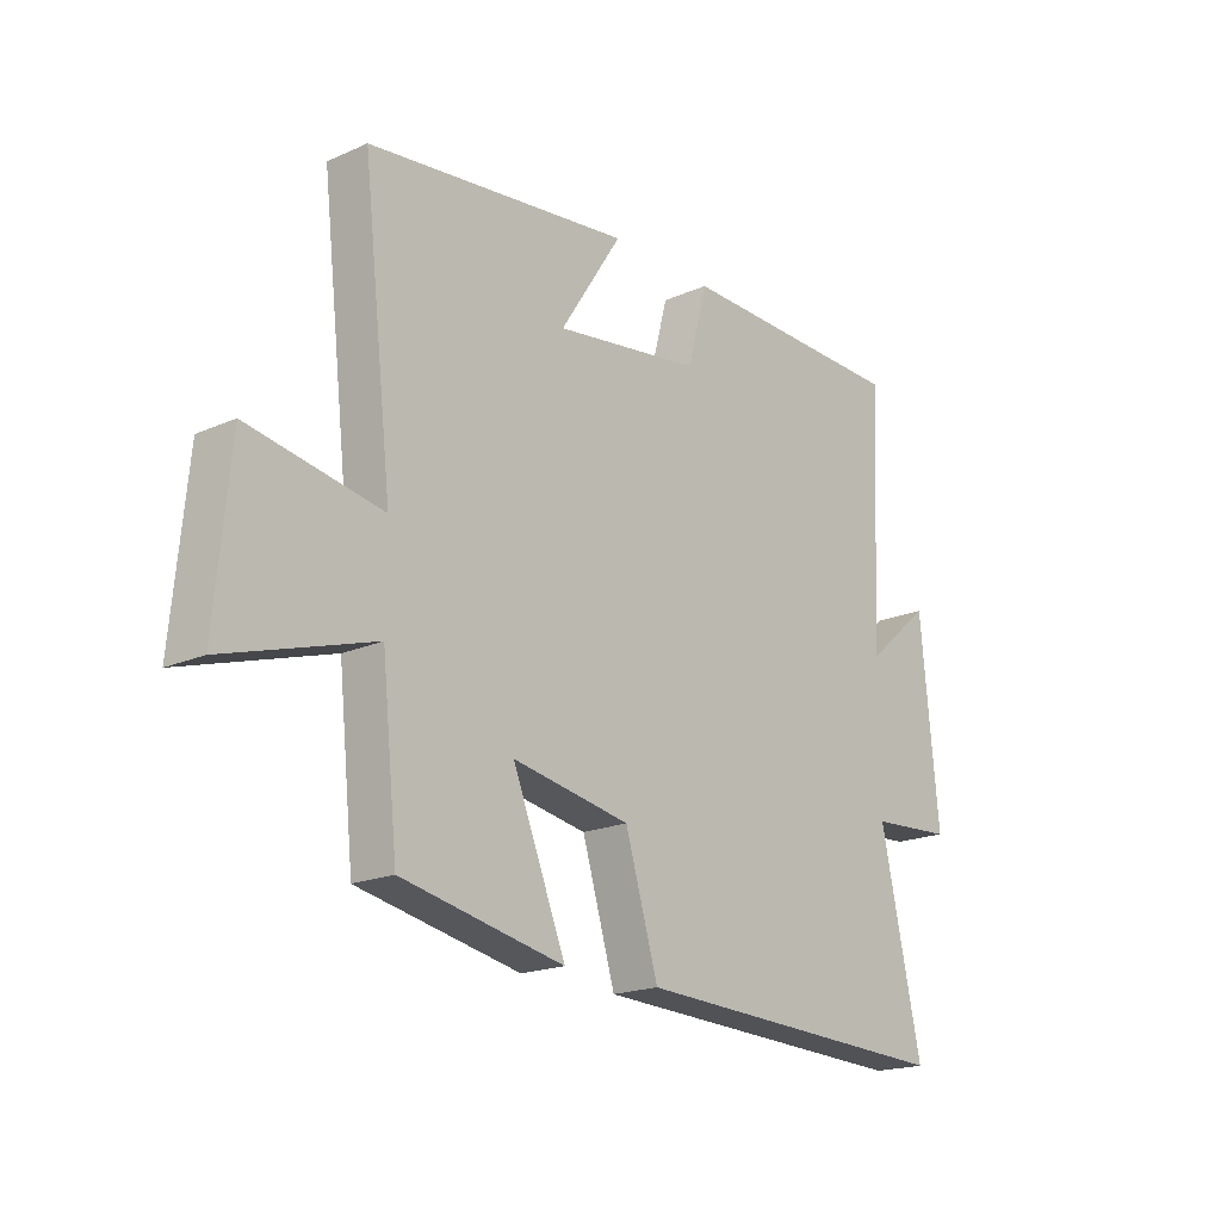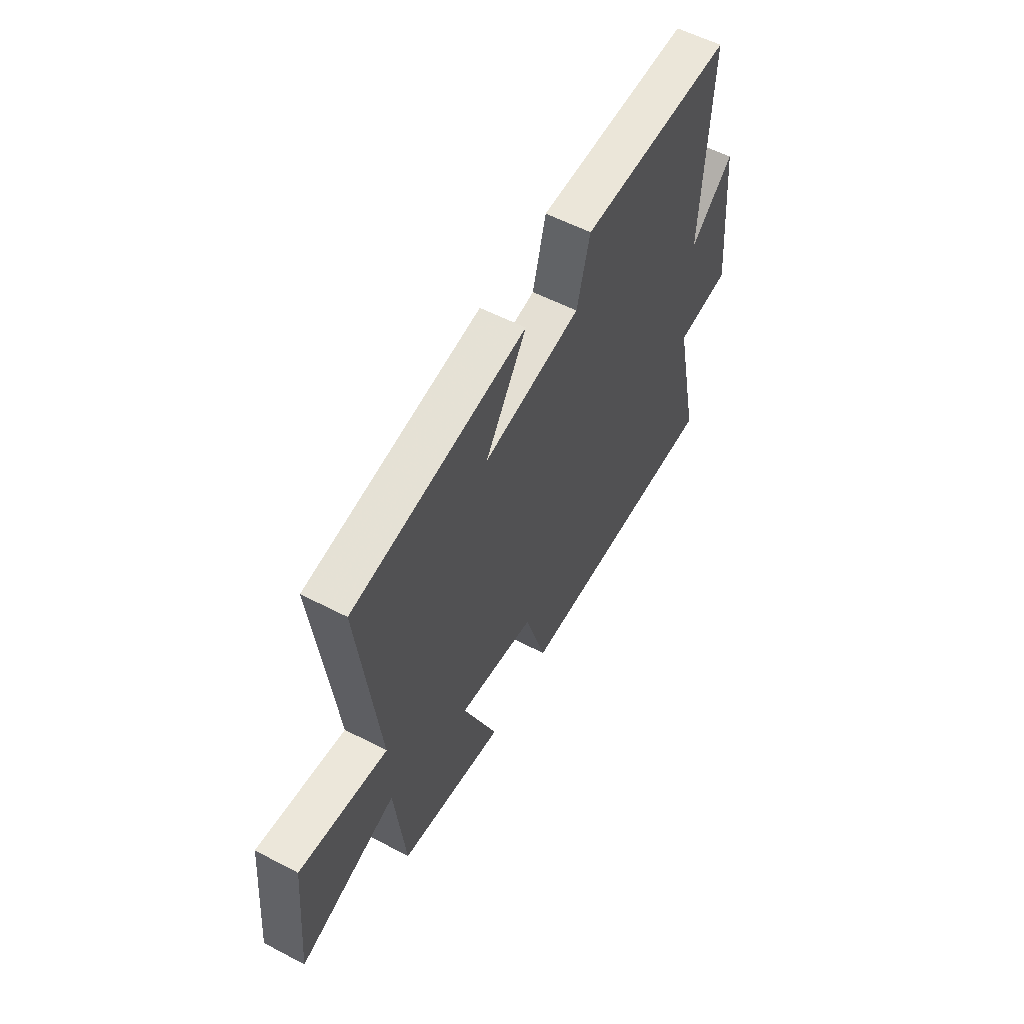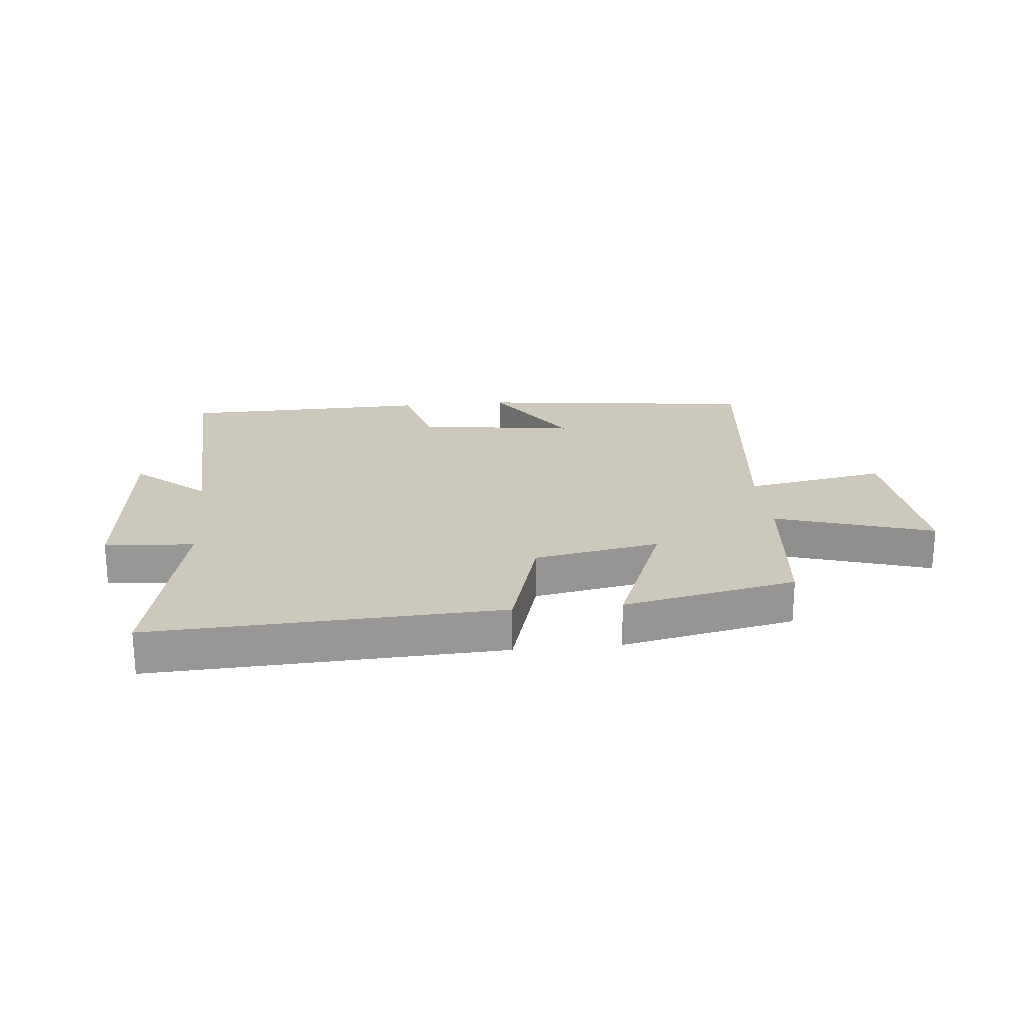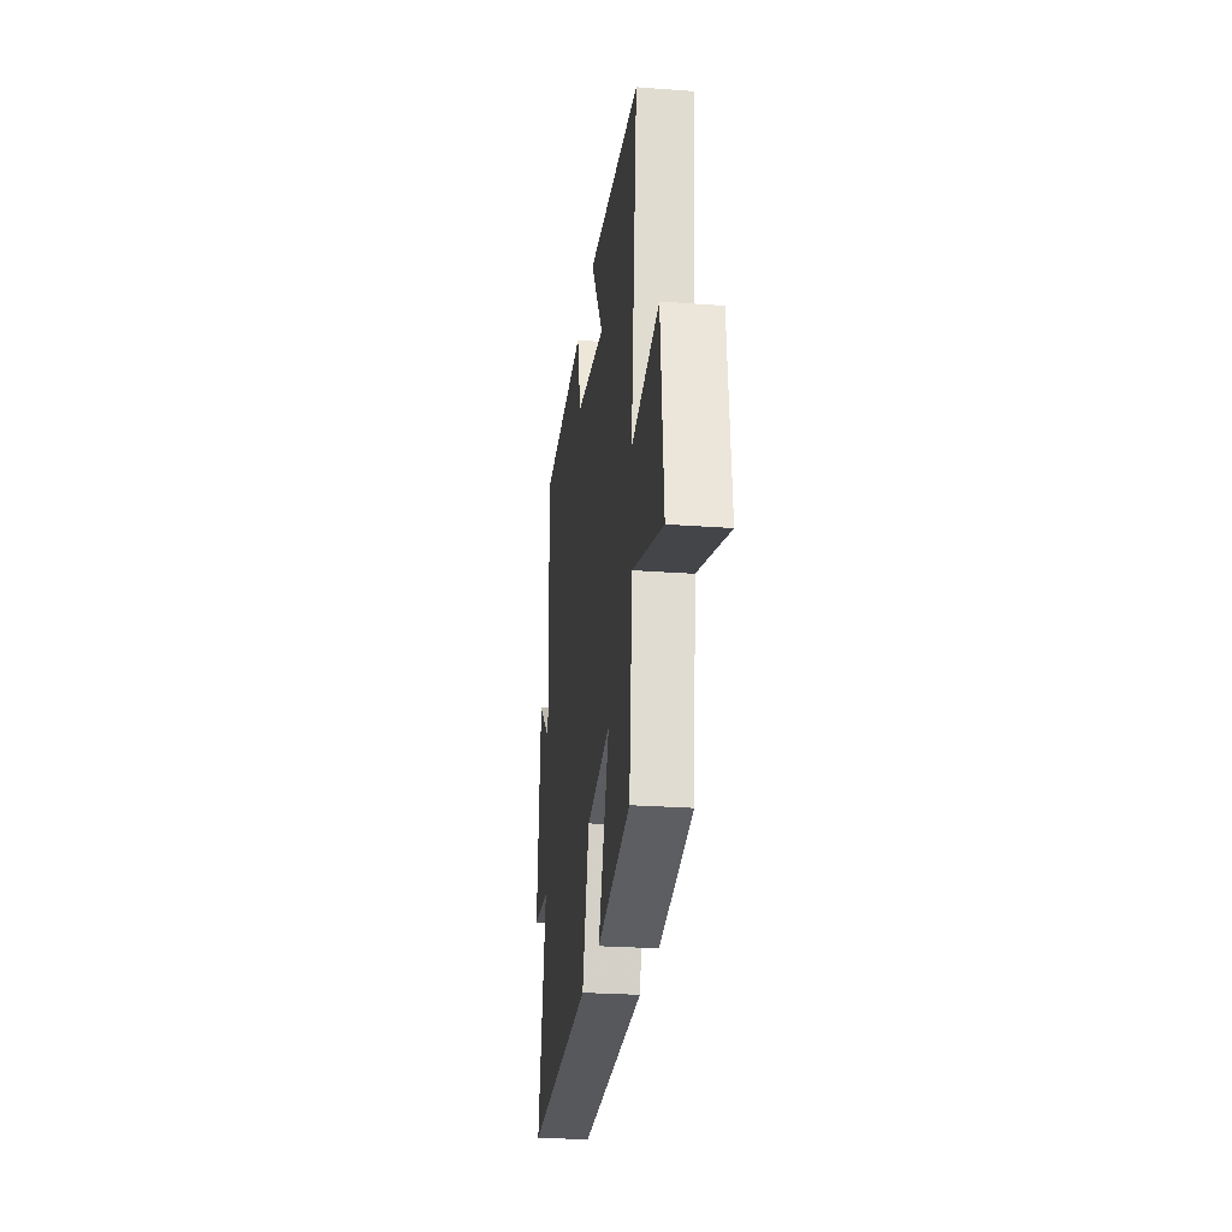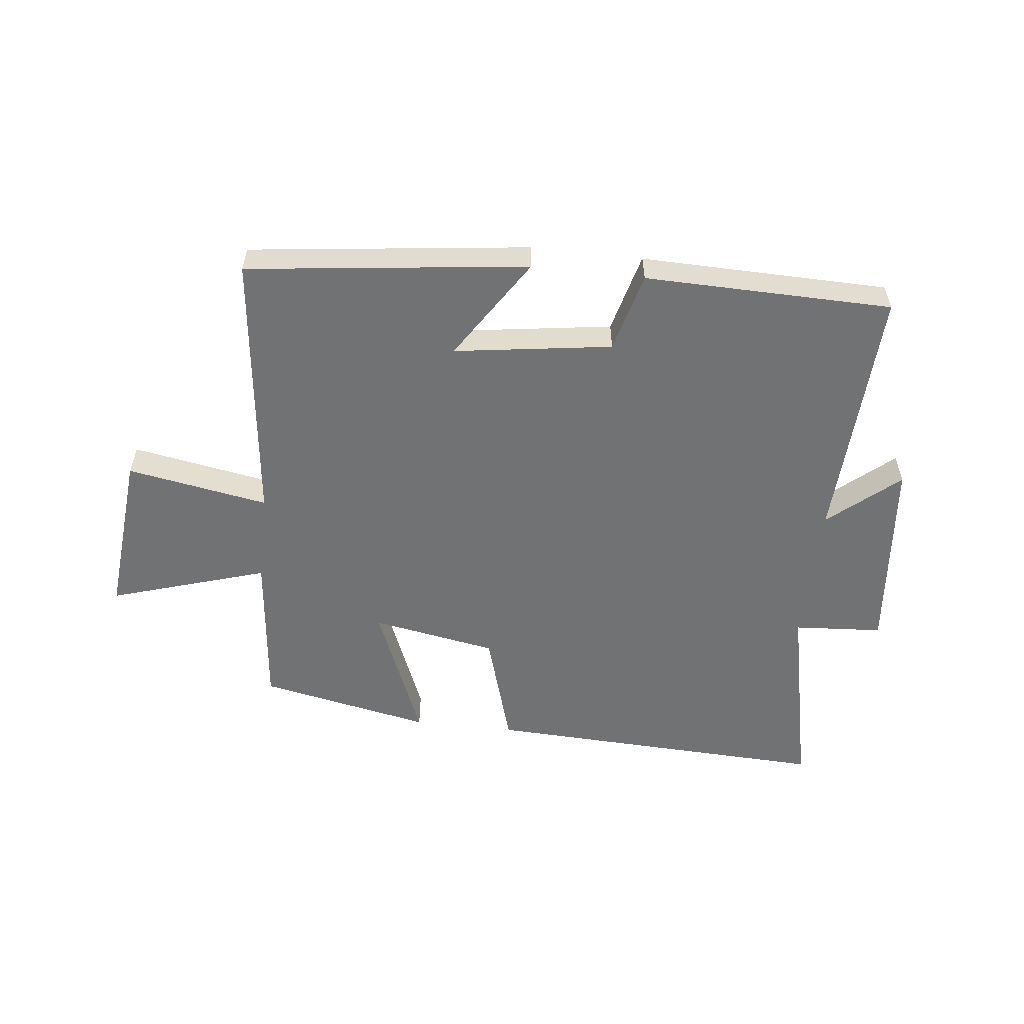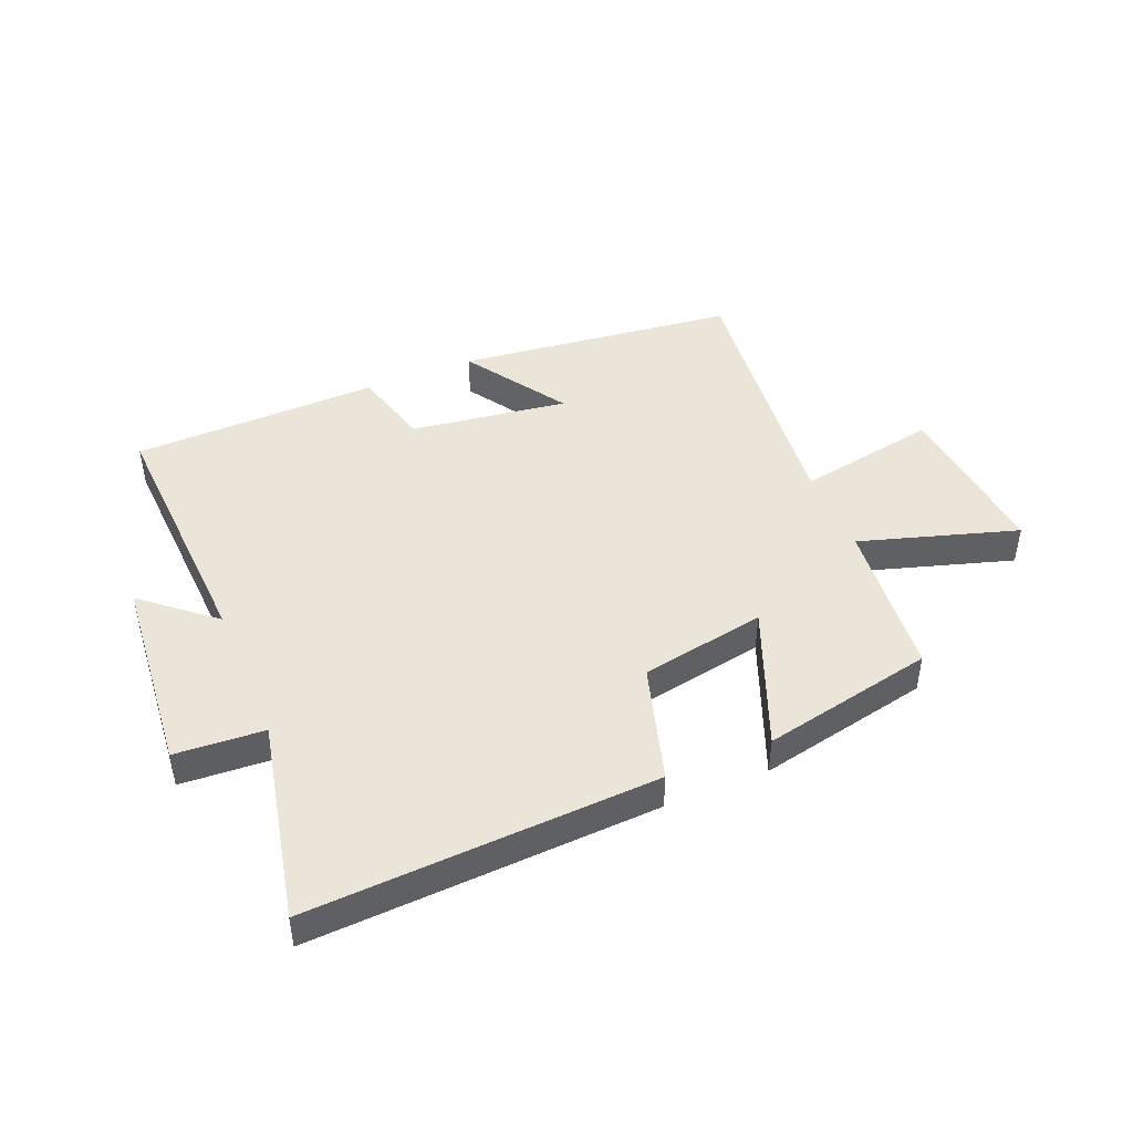
<metadata>
{"format":"obj","ext":"obj","renderer":"f3d","projection":"perspective","resolution":1024,"background":"white","views":[{"elev":-19.0,"azim":-50.0,"up":"+Z"},{"elev":57.0,"azim":-61.5,"up":"+Z"},{"elev":22.1,"azim":174.3,"up":"+Y"},{"elev":-26.1,"azim":-96.8,"up":"+Z"},{"elev":-55.4,"azim":-6.4,"up":"+Y"},{"elev":45.2,"azim":157.2,"up":"+Y"}]}
</metadata>
<code>
v -0.472 0.07 -0.441
v -0.5 0.07 -0.174
v -0.763 0.07 -0.256
v -0.737 0.07 0.024
v -0.5 0.07 -0.018
v -0.553 0.07 0.443
v -0.083 0.07 0.5
v -0.194 0.07 0.328
v 0.07 0.07 0.366
v 0.105 0.07 0.5
v 0.52 0.07 0.492
v 0.5 0.07 0.057
v 0.617 0.07 0.157
v 0.649 0.07 -0.179
v 0.5 0.07 -0.189
v 0.573 0.07 -0.525
v -0.009 0.07 -0.5
v -0.068 0.07 -0.303
v -0.278 0.07 -0.265
v -0.183 0.07 -0.5
v -0.472 0 -0.441
v -0.5 0 -0.174
v -0.763 0 -0.256
v -0.737 0 0.024
v -0.5 0 -0.018
v -0.553 0 0.443
v -0.083 0 0.5
v -0.194 0 0.328
v 0.07 0 0.366
v 0.105 0 0.5
v 0.52 0 0.492
v 0.5 0 0.057
v 0.617 0 0.157
v 0.649 0 -0.179
v 0.5 0 -0.189
v 0.573 0 -0.525
v -0.009 0 -0.5
v -0.068 0 -0.303
v -0.278 0 -0.265
v -0.183 0 -0.5
f 19 20 1 2
f 18 19 2
f 15 16 17 18
f 15 18 2
f 12 13 14 15
f 12 15 2
f 9 10 11 12
f 8 9 12 2
f 5 6 7 8
f 5 8 2
f 2 3 4 5
f 22 21 40 39
f 22 39 38
f 38 37 36 35
f 22 38 35
f 35 34 33 32
f 22 35 32
f 32 31 30 29
f 22 32 29 28
f 28 27 26 25
f 22 28 25
f 25 24 23 22
f 1 21 22 2
f 2 22 23 3
f 3 23 24 4
f 4 24 25 5
f 5 25 26 6
f 6 26 27 7
f 7 27 28 8
f 8 28 29 9
f 9 29 30 10
f 10 30 31 11
f 11 31 32 12
f 12 32 33 13
f 13 33 34 14
f 14 34 35 15
f 15 35 36 16
f 16 36 37 17
f 17 37 38 18
f 18 38 39 19
f 19 39 40 20
f 20 40 21 1

</code>
